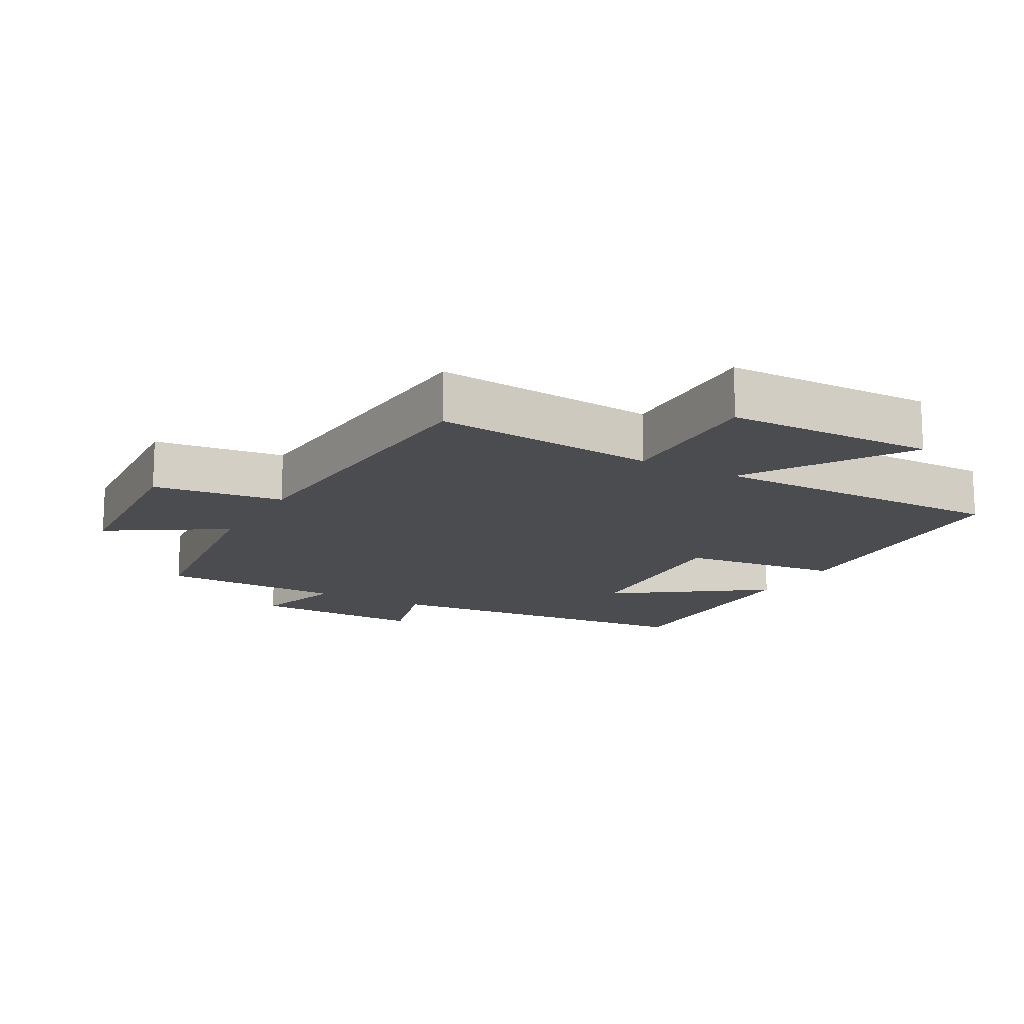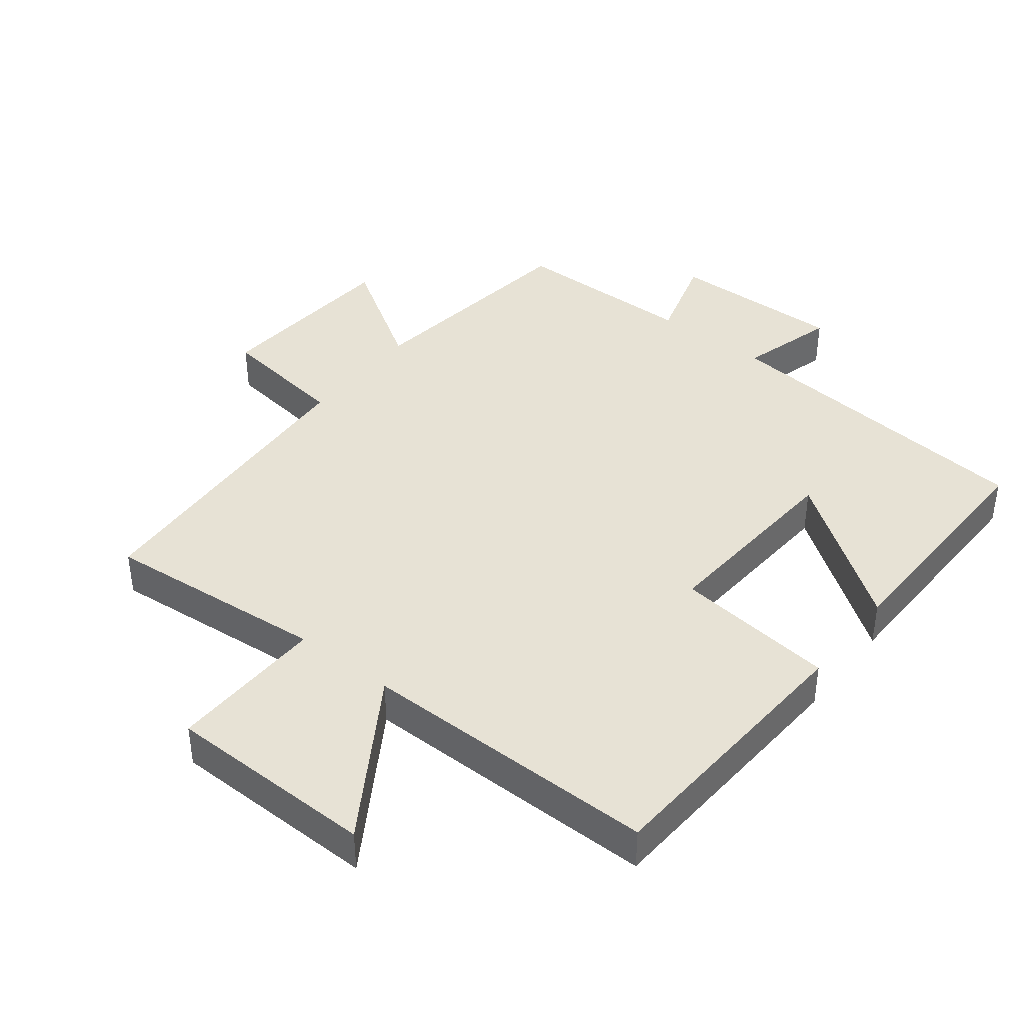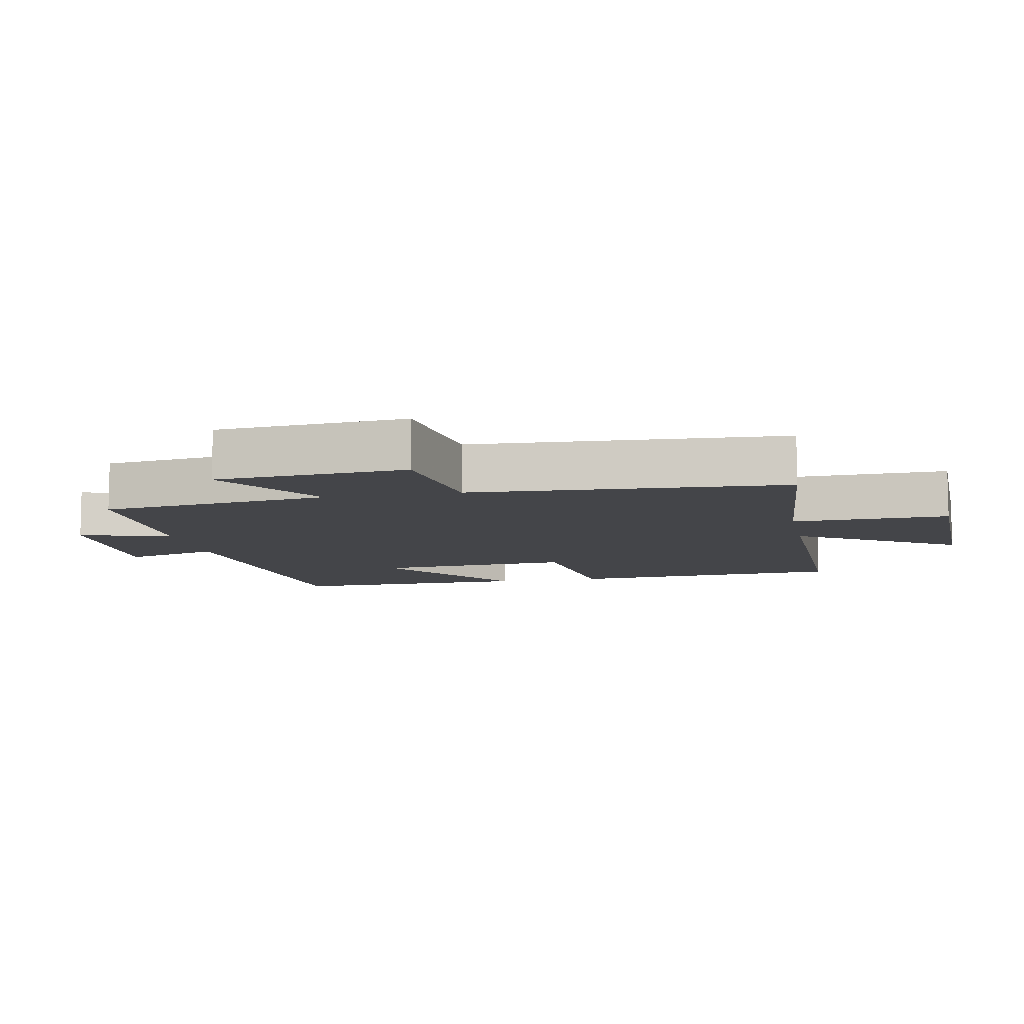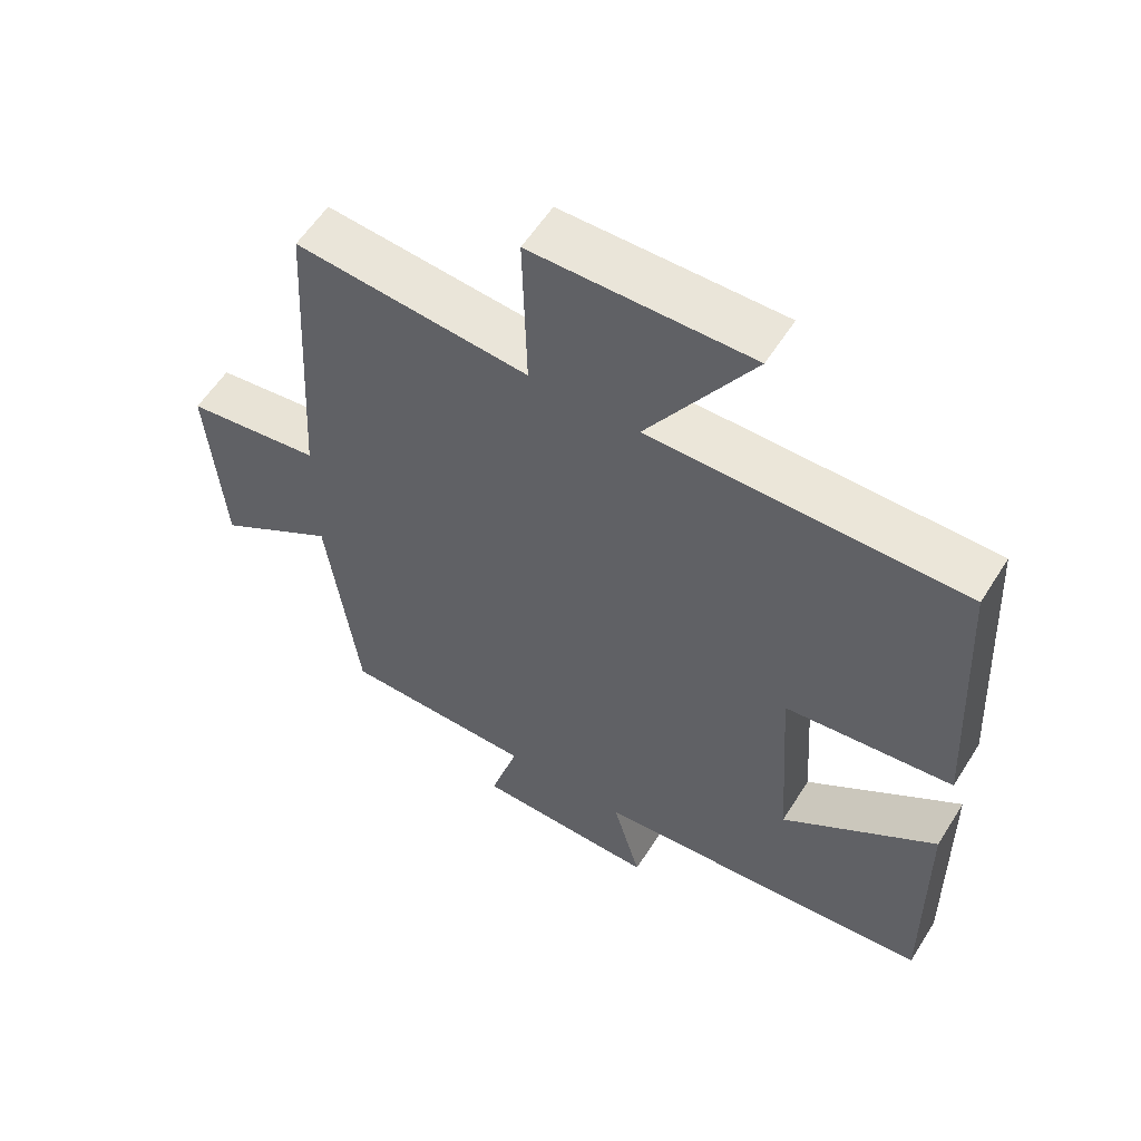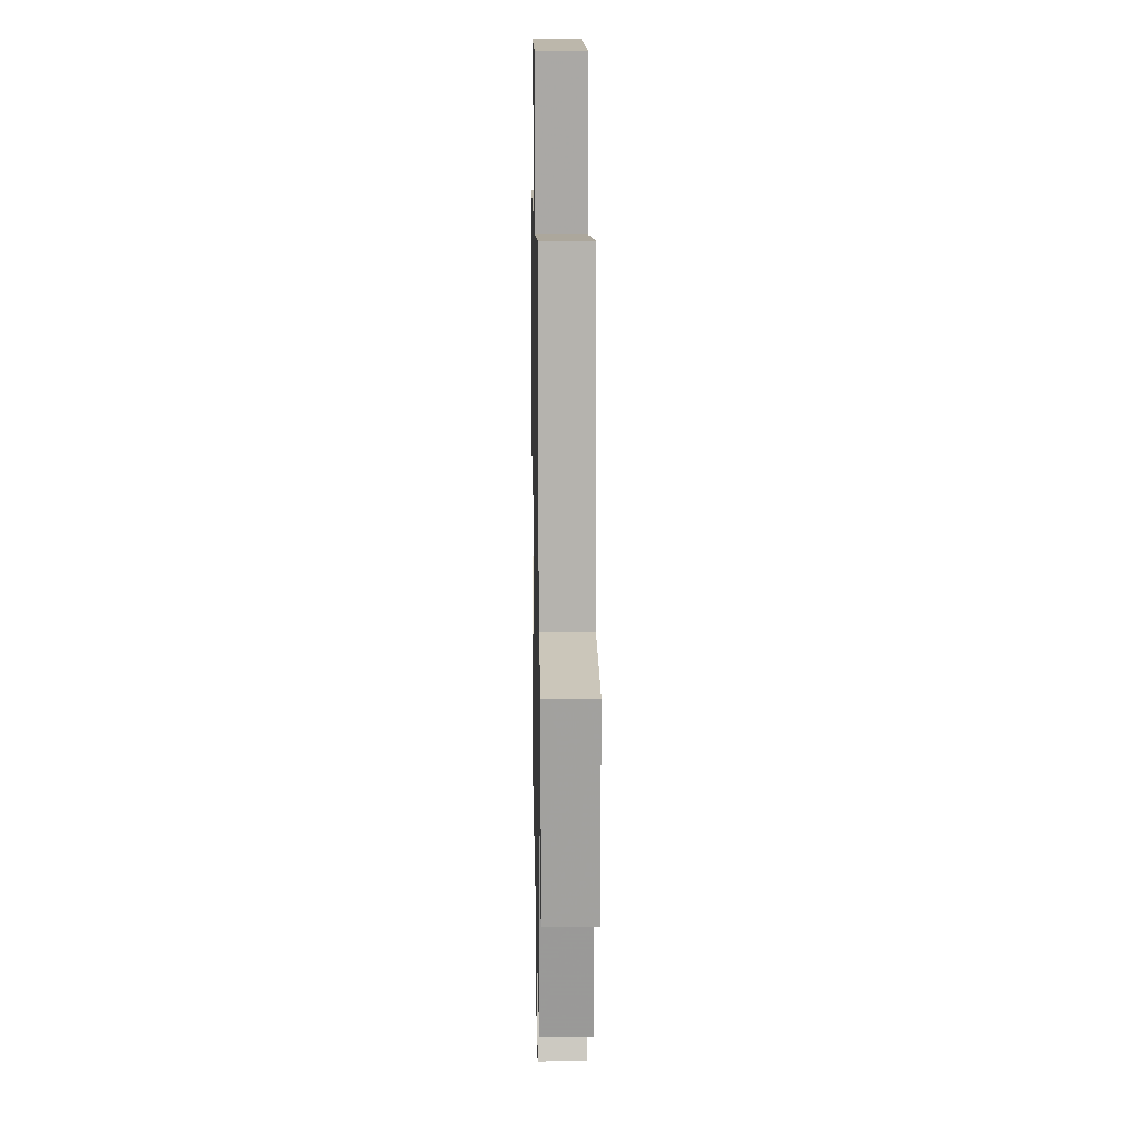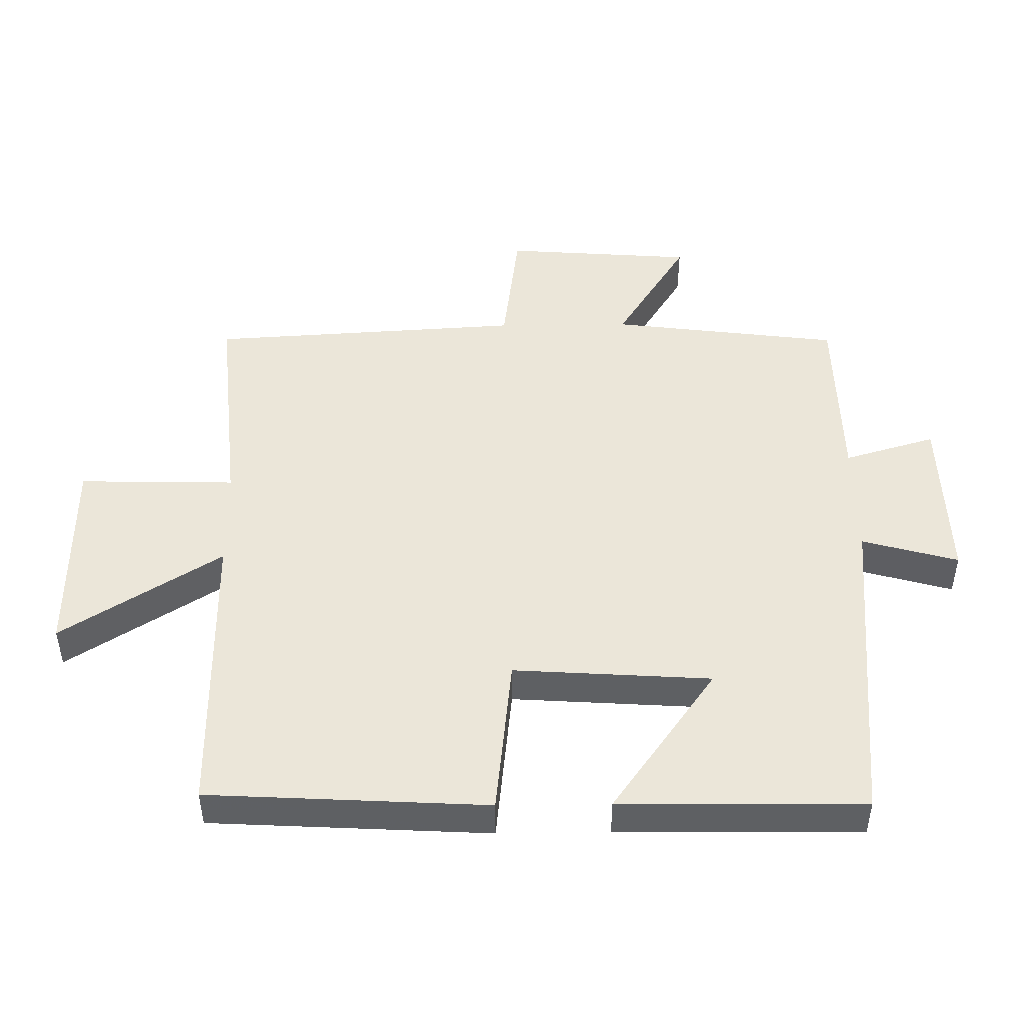
<metadata>
{"format":"obj","ext":"obj","renderer":"f3d","projection":"perspective","resolution":1024,"background":"white","views":[{"elev":-14.9,"azim":-29.2,"up":"+Y"},{"elev":40.5,"azim":38.1,"up":"+Y"},{"elev":-9.0,"azim":-78.6,"up":"+Y"},{"elev":57.5,"azim":31.9,"up":"+Z"},{"elev":13.6,"azim":-91.1,"up":"+Z"},{"elev":47.4,"azim":89.2,"up":"+Y"}]}
</metadata>
<code>
v -0.472 0.07 0.531
v -0.134 0.07 0.5
v -0.14 0.07 0.737
v 0.176 0.07 0.741
v 0.024 0.07 0.5
v 0.476 0.07 0.501
v 0.5 0.07 0.08
v 0.257 0.07 0.053
v 0.277 0.07 -0.245
v 0.5 0.07 -0.086
v 0.505 0.07 -0.454
v 0.007 0.07 -0.5
v 0.048 0.07 -0.645
v -0.216 0.07 -0.639
v -0.175 0.07 -0.5
v -0.455 0.07 -0.496
v -0.5 0.07 -0.148
v -0.674 0.07 -0.258
v -0.696 0.07 0.03
v -0.5 0.07 0.056
v -0.472 0 0.531
v -0.134 0 0.5
v -0.14 0 0.737
v 0.176 0 0.741
v 0.024 0 0.5
v 0.476 0 0.501
v 0.5 0 0.08
v 0.257 0 0.053
v 0.277 0 -0.245
v 0.5 0 -0.086
v 0.505 0 -0.454
v 0.007 0 -0.5
v 0.048 0 -0.645
v -0.216 0 -0.639
v -0.175 0 -0.5
v -0.455 0 -0.496
v -0.5 0 -0.148
v -0.674 0 -0.258
v -0.696 0 0.03
v -0.5 0 0.056
f 17 18 19 20
f 15 16 17 20
f 15 20 1 2
f 12 13 14 15
f 12 15 2
f 9 10 11 12
f 8 9 12 2
f 5 6 7 8
f 5 8 2 3
f 3 4 5
f 40 39 38 37
f 40 37 36 35
f 22 21 40 35
f 35 34 33 32
f 22 35 32
f 32 31 30 29
f 22 32 29 28
f 28 27 26 25
f 23 22 28 25
f 25 24 23
f 1 21 22 2
f 2 22 23 3
f 3 23 24 4
f 4 24 25 5
f 5 25 26 6
f 6 26 27 7
f 7 27 28 8
f 8 28 29 9
f 9 29 30 10
f 10 30 31 11
f 11 31 32 12
f 12 32 33 13
f 13 33 34 14
f 14 34 35 15
f 15 35 36 16
f 16 36 37 17
f 17 37 38 18
f 18 38 39 19
f 19 39 40 20
f 20 40 21 1

</code>
